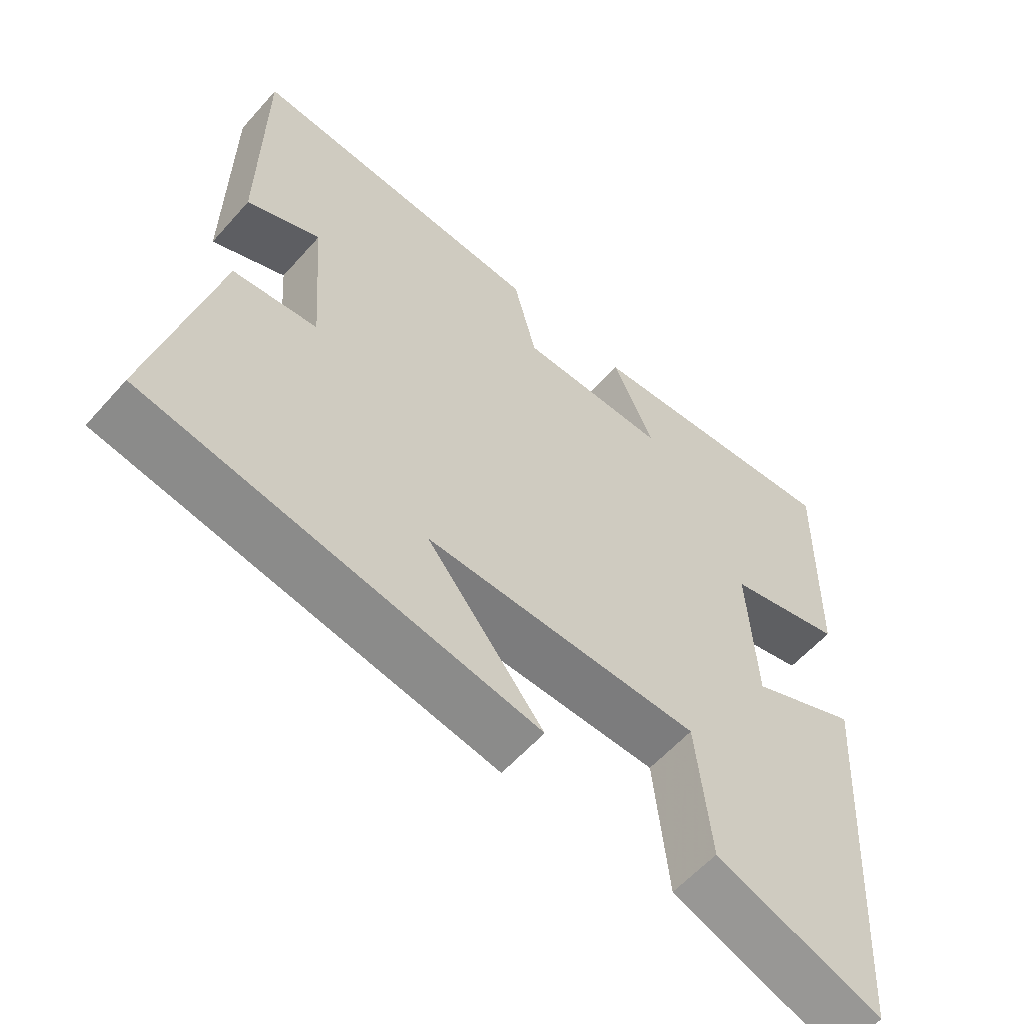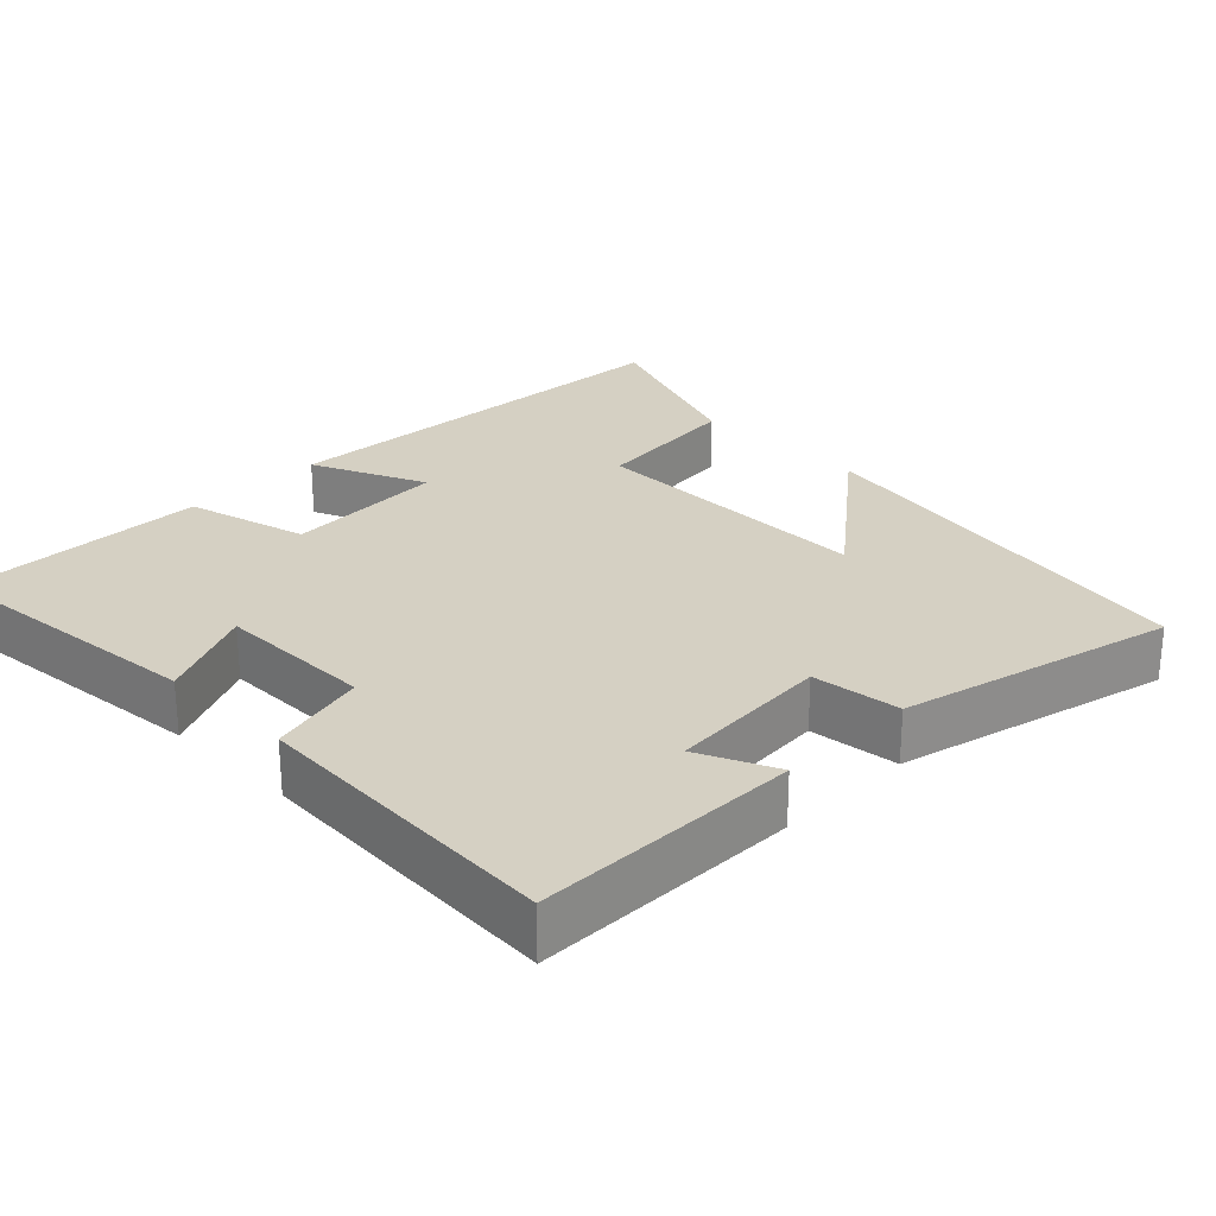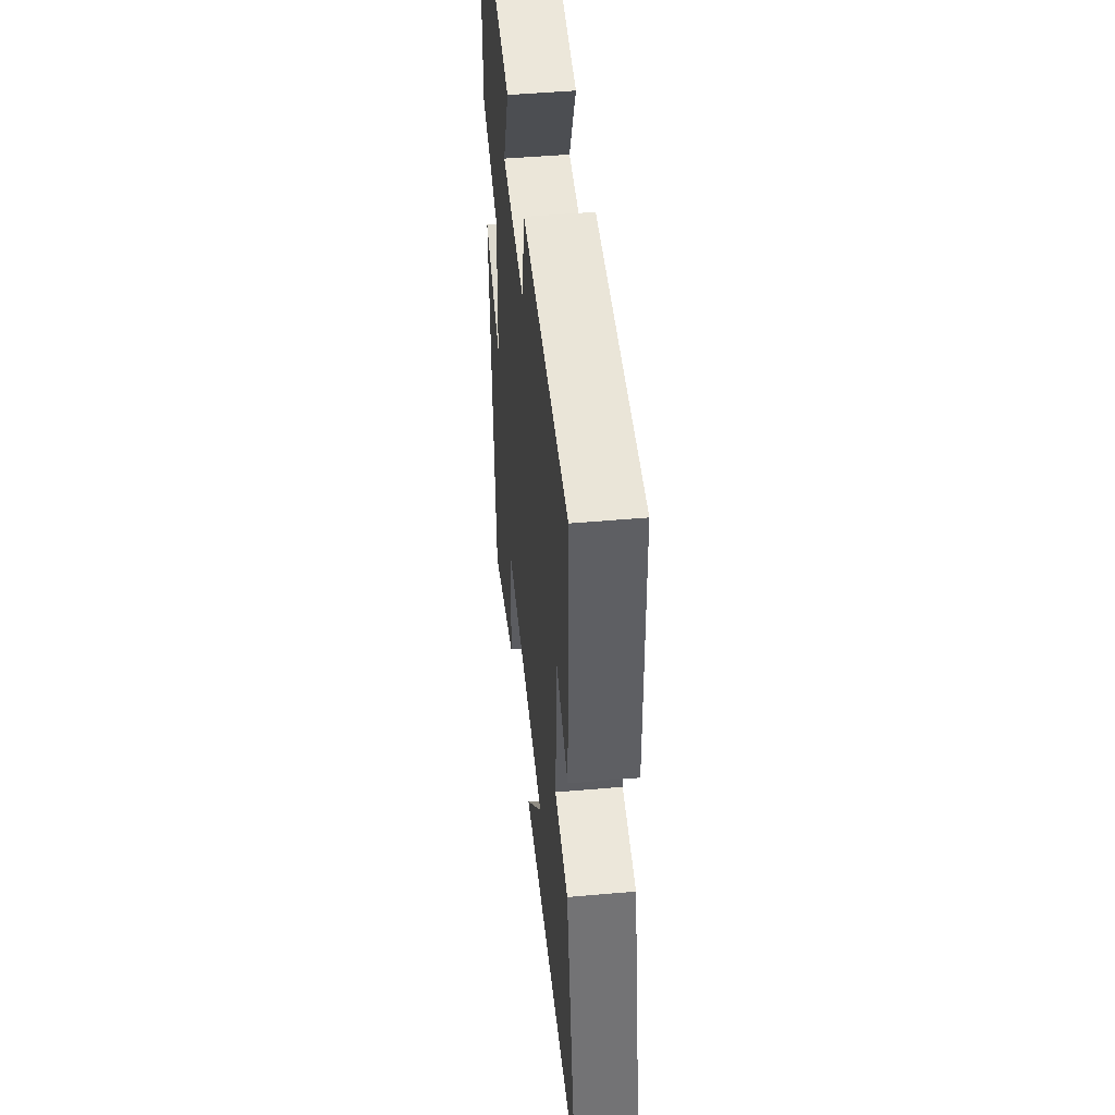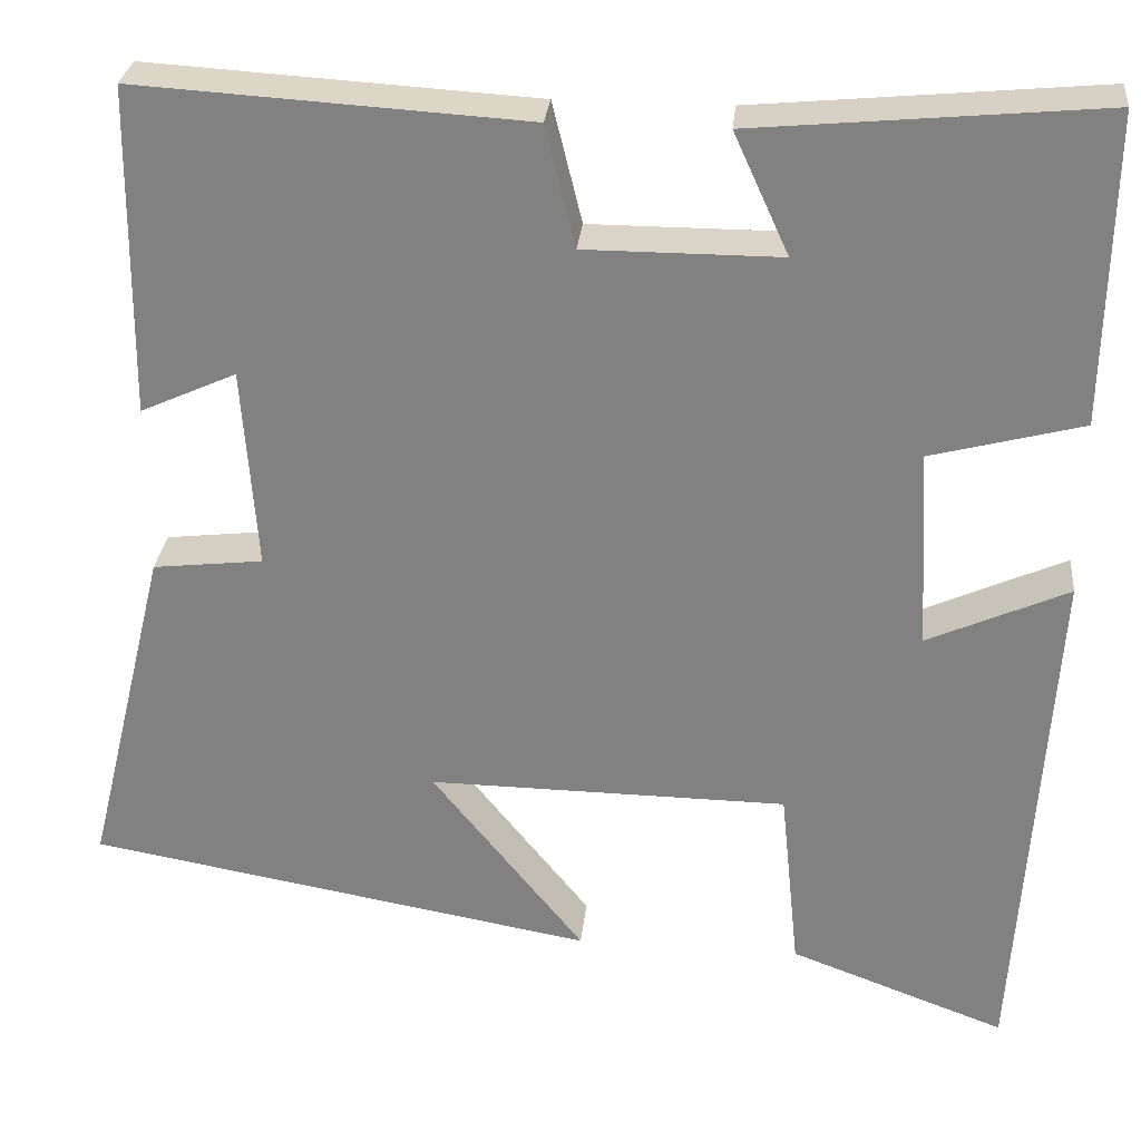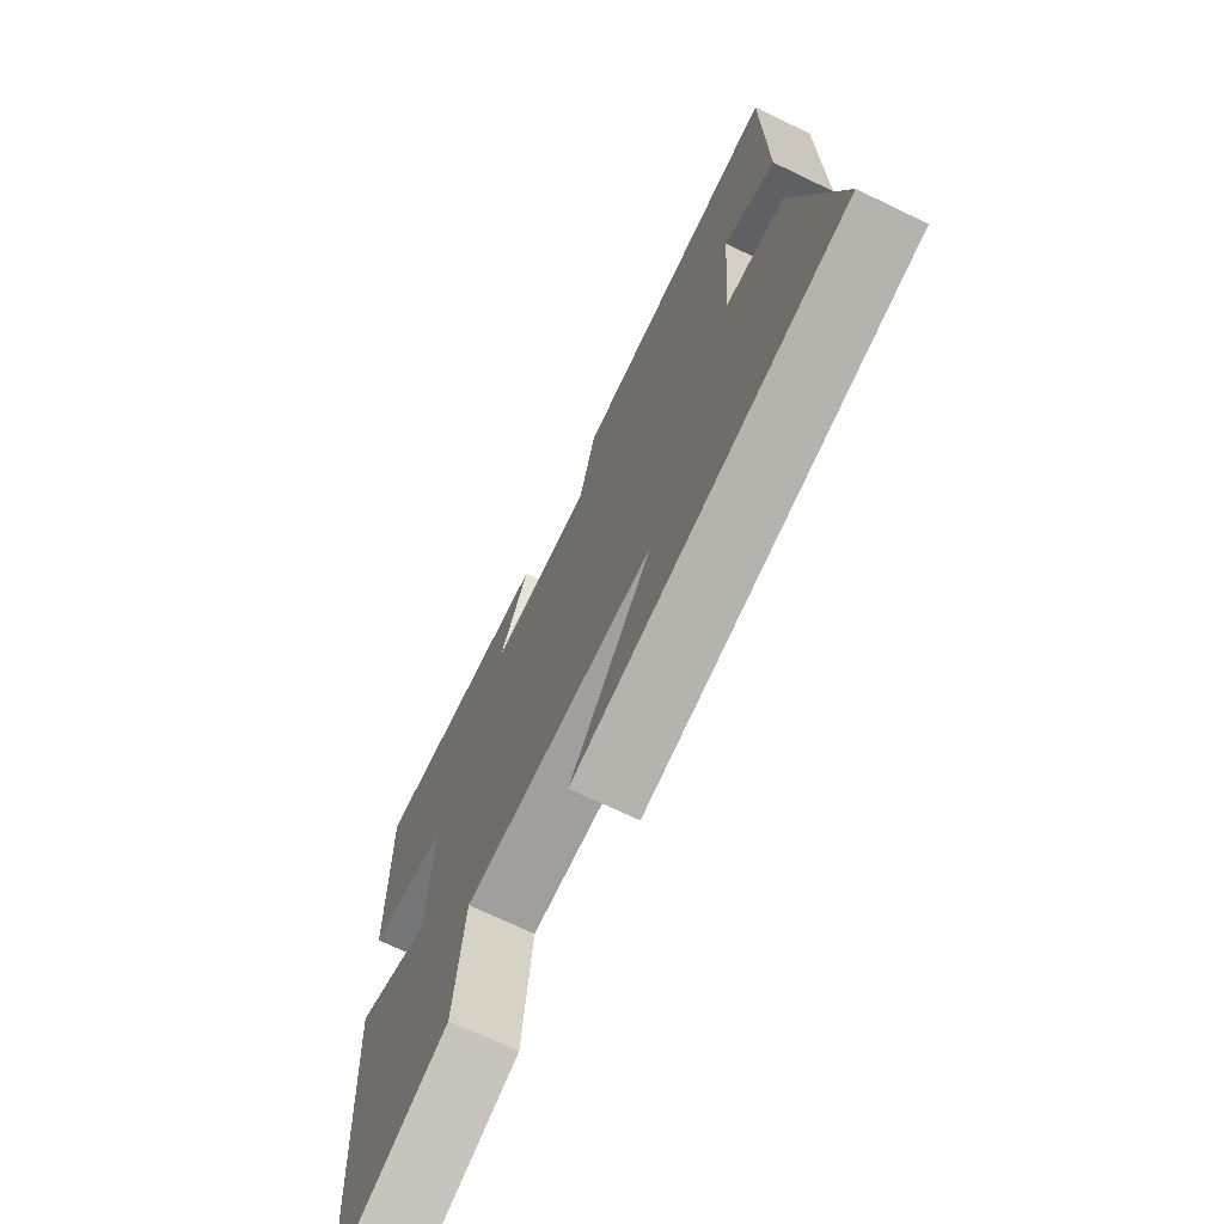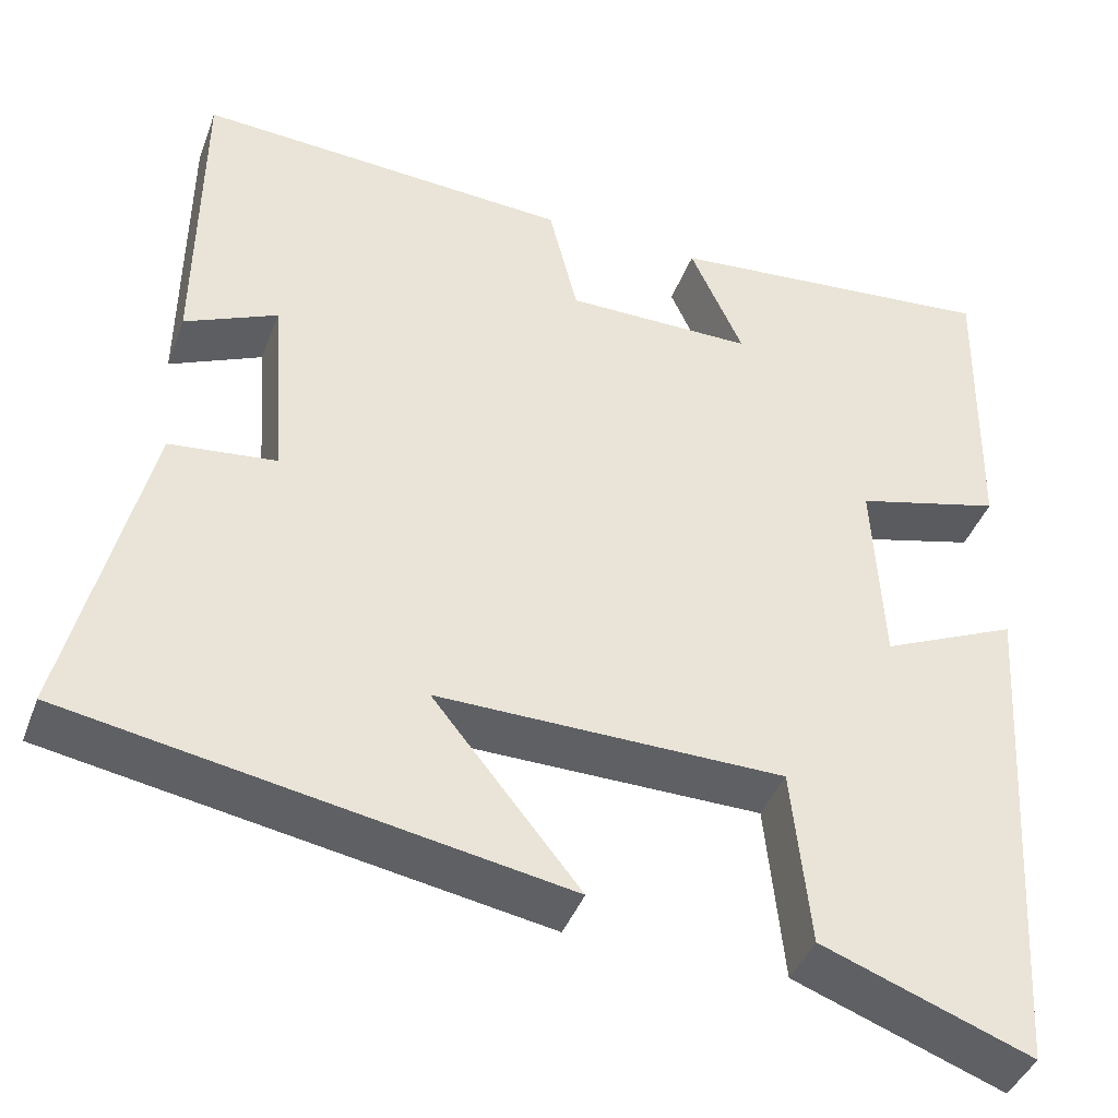
<metadata>
{"format":"obj","ext":"obj","renderer":"f3d","projection":"perspective","resolution":1024,"background":"white","views":[{"elev":-58.5,"azim":138.9,"up":"+Z"},{"elev":26.3,"azim":44.9,"up":"+Y"},{"elev":48.2,"azim":84.4,"up":"+Z"},{"elev":28.8,"azim":-174.3,"up":"+Z"},{"elev":-70.9,"azim":64.3,"up":"+Z"},{"elev":-41.8,"azim":160.4,"up":"+Z"}]}
</metadata>
<code>
v 0.496 0.07 0.526
v 0.5 0.07 0.162
v 0.394 0.07 0.21
v 0.378 0.07 -0.014
v 0.5 0.07 -0.028
v 0.591 0.07 -0.402
v 0.027 0.07 -0.5
v 0.196 0.07 -0.29
v -0.202 0.07 -0.294
v -0.223 0.07 -0.5
v -0.463 0.07 -0.589
v -0.5 0.07 -0.003
v -0.344 0.07 -0.073
v -0.332 0.07 0.149
v -0.5 0.07 0.193
v -0.506 0.07 0.536
v -0.122 0.07 0.5
v -0.183 0.07 0.366
v 0.033 0.07 0.366
v 0.066 0.07 0.5
v 0.496 0 0.526
v 0.5 0 0.162
v 0.394 0 0.21
v 0.378 0 -0.014
v 0.5 0 -0.028
v 0.591 0 -0.402
v 0.027 0 -0.5
v 0.196 0 -0.29
v -0.202 0 -0.294
v -0.223 0 -0.5
v -0.463 0 -0.589
v -0.5 0 -0.003
v -0.344 0 -0.073
v -0.332 0 0.149
v -0.5 0 0.193
v -0.506 0 0.536
v -0.122 0 0.5
v -0.183 0 0.366
v 0.033 0 0.366
v 0.066 0 0.5
f 19 20 1
f 16 17 18
f 15 16 18
f 14 15 18
f 13 14 18 19
f 11 12 13
f 10 11 13
f 9 10 13
f 13 19 1
f 9 13 1
f 8 9 1
f 6 7 8
f 4 5 6 8
f 3 4 8
f 1 2 3
f 1 3 8
f 21 40 39
f 38 37 36
f 38 36 35
f 38 35 34
f 39 38 34 33
f 33 32 31
f 33 31 30
f 33 30 29
f 21 39 33
f 21 33 29
f 21 29 28
f 28 27 26
f 28 26 25 24
f 28 24 23
f 23 22 21
f 28 23 21
f 1 21 22 2
f 2 22 23 3
f 3 23 24 4
f 4 24 25 5
f 5 25 26 6
f 6 26 27 7
f 7 27 28 8
f 8 28 29 9
f 9 29 30 10
f 10 30 31 11
f 11 31 32 12
f 12 32 33 13
f 13 33 34 14
f 14 34 35 15
f 15 35 36 16
f 16 36 37 17
f 17 37 38 18
f 18 38 39 19
f 19 39 40 20
f 20 40 21 1

</code>
